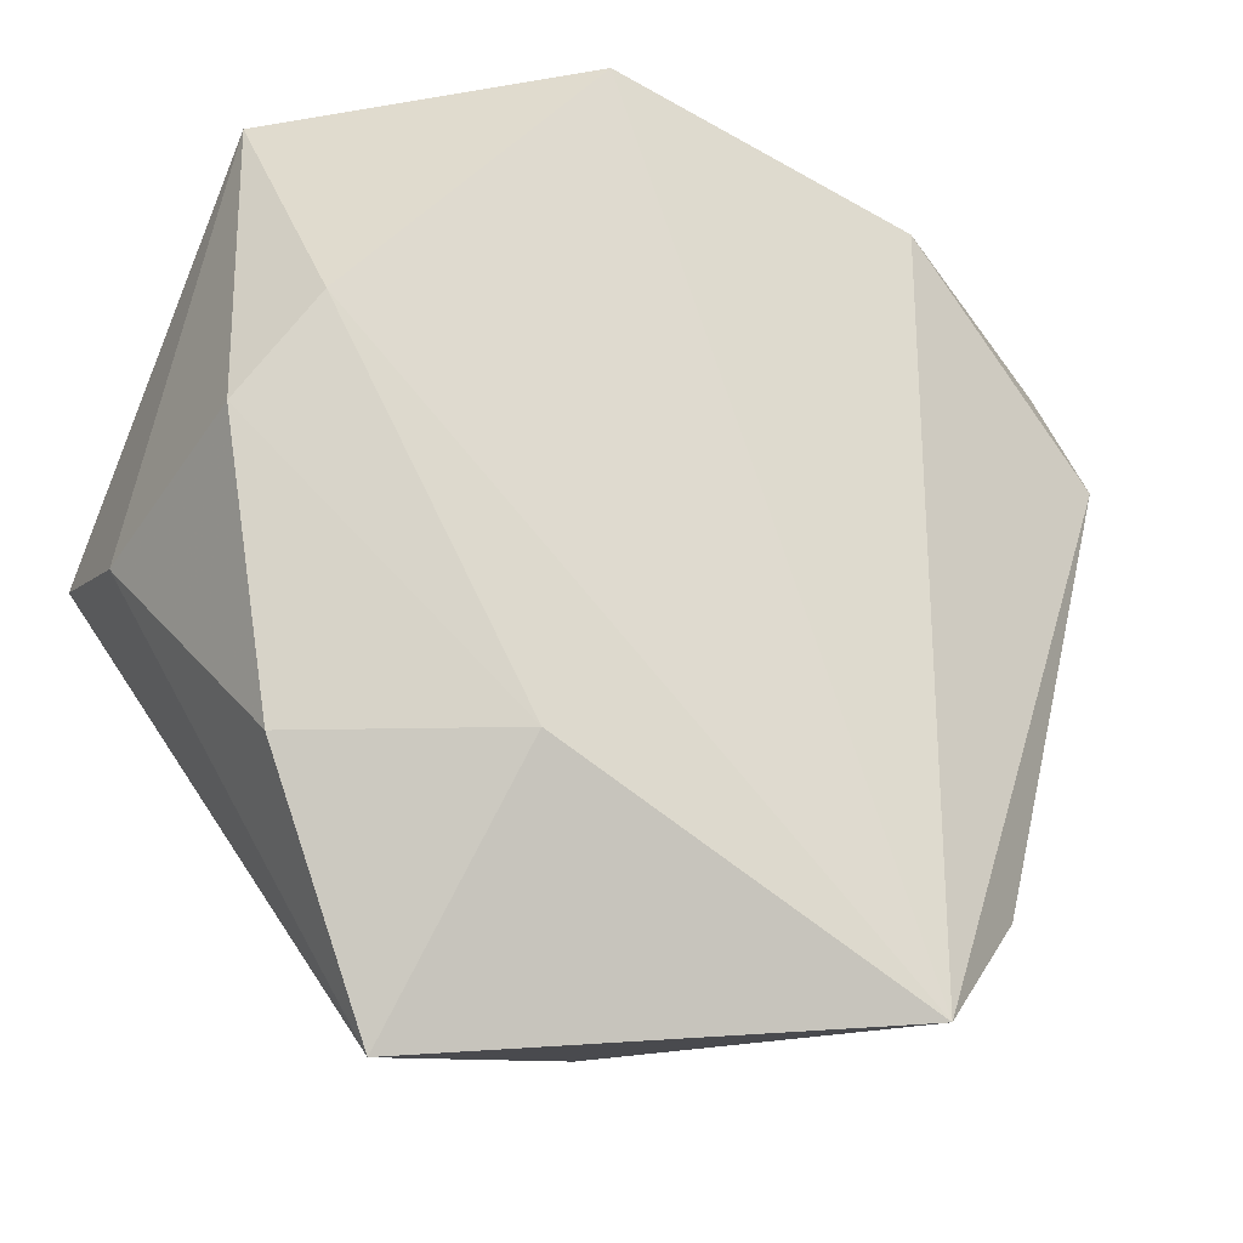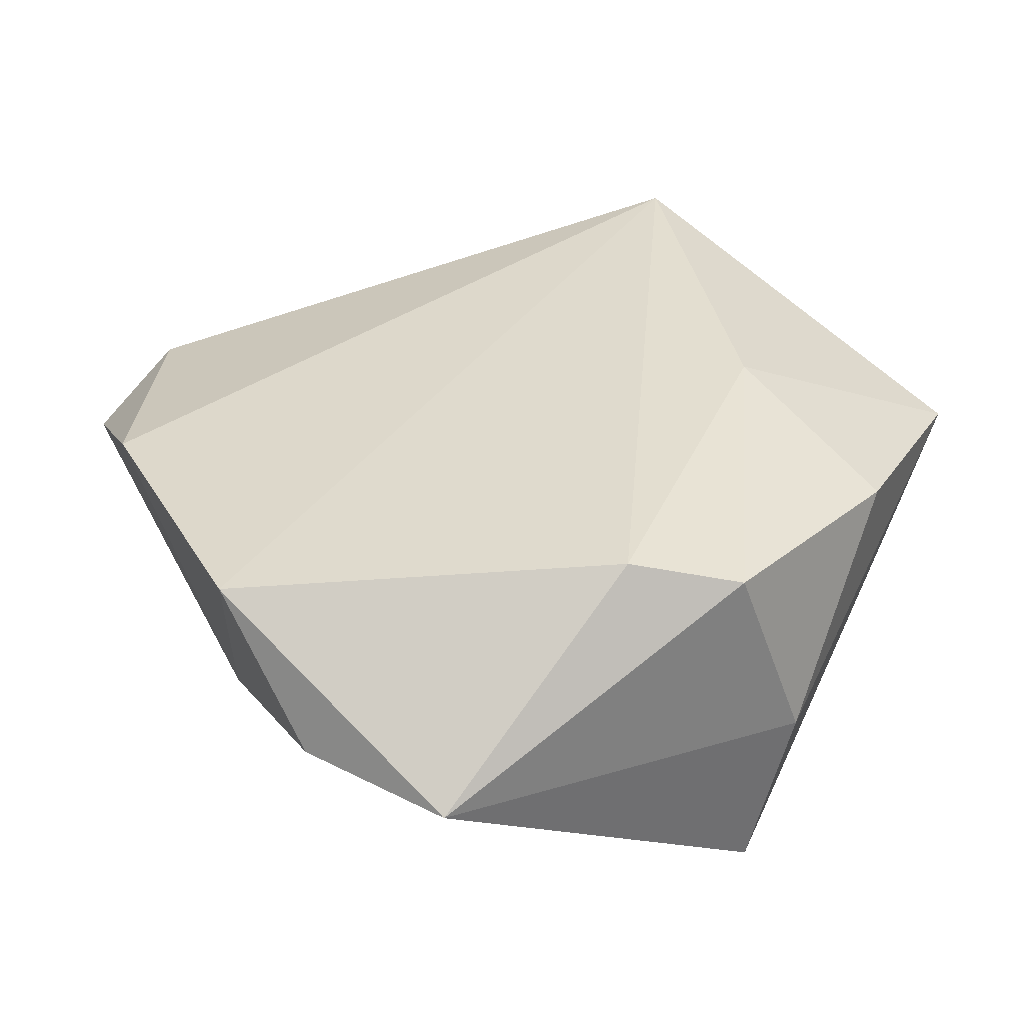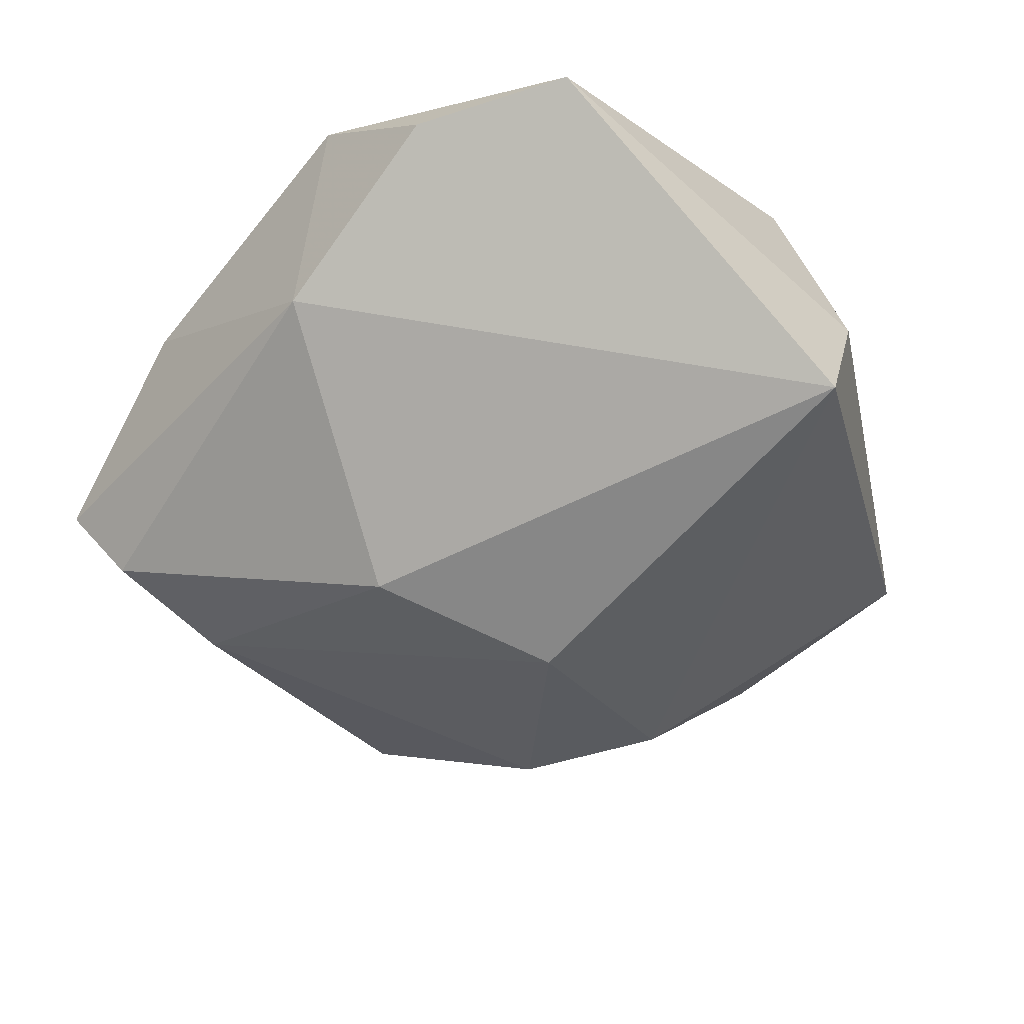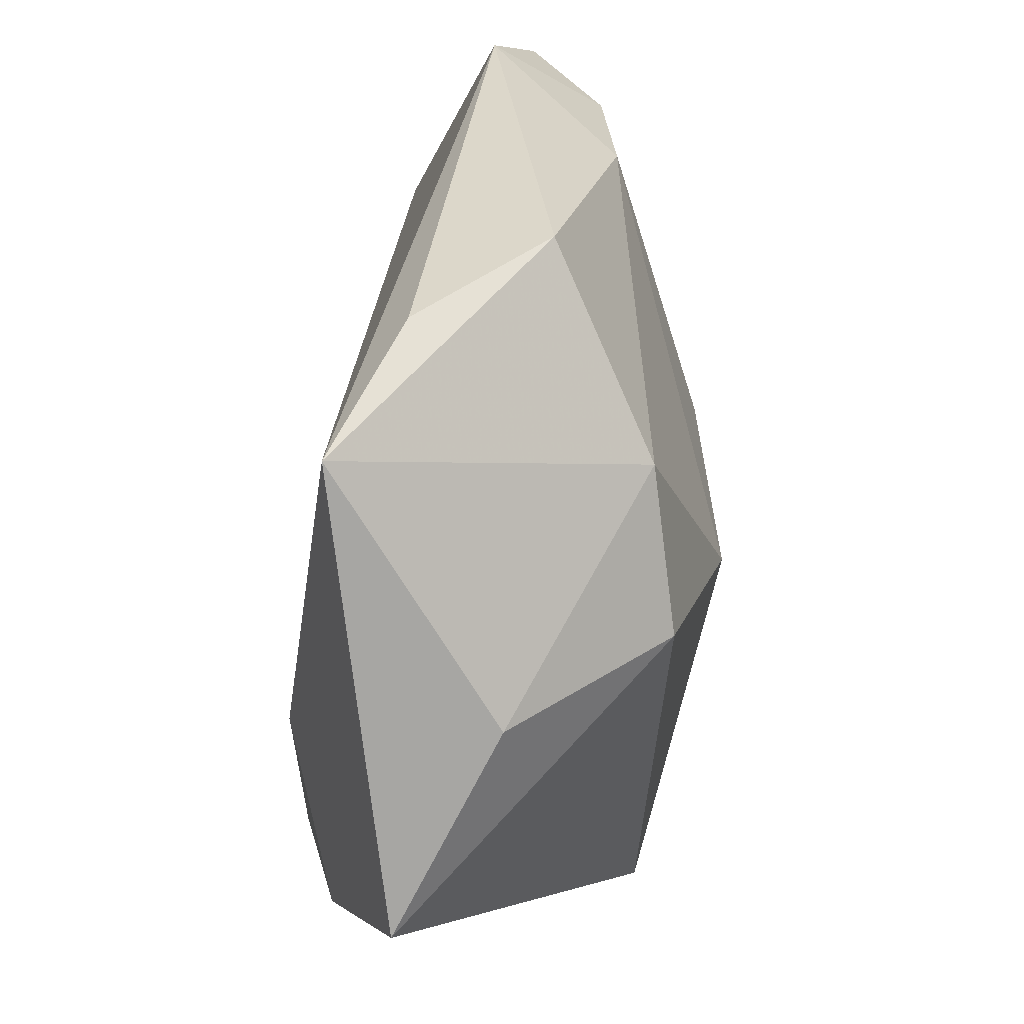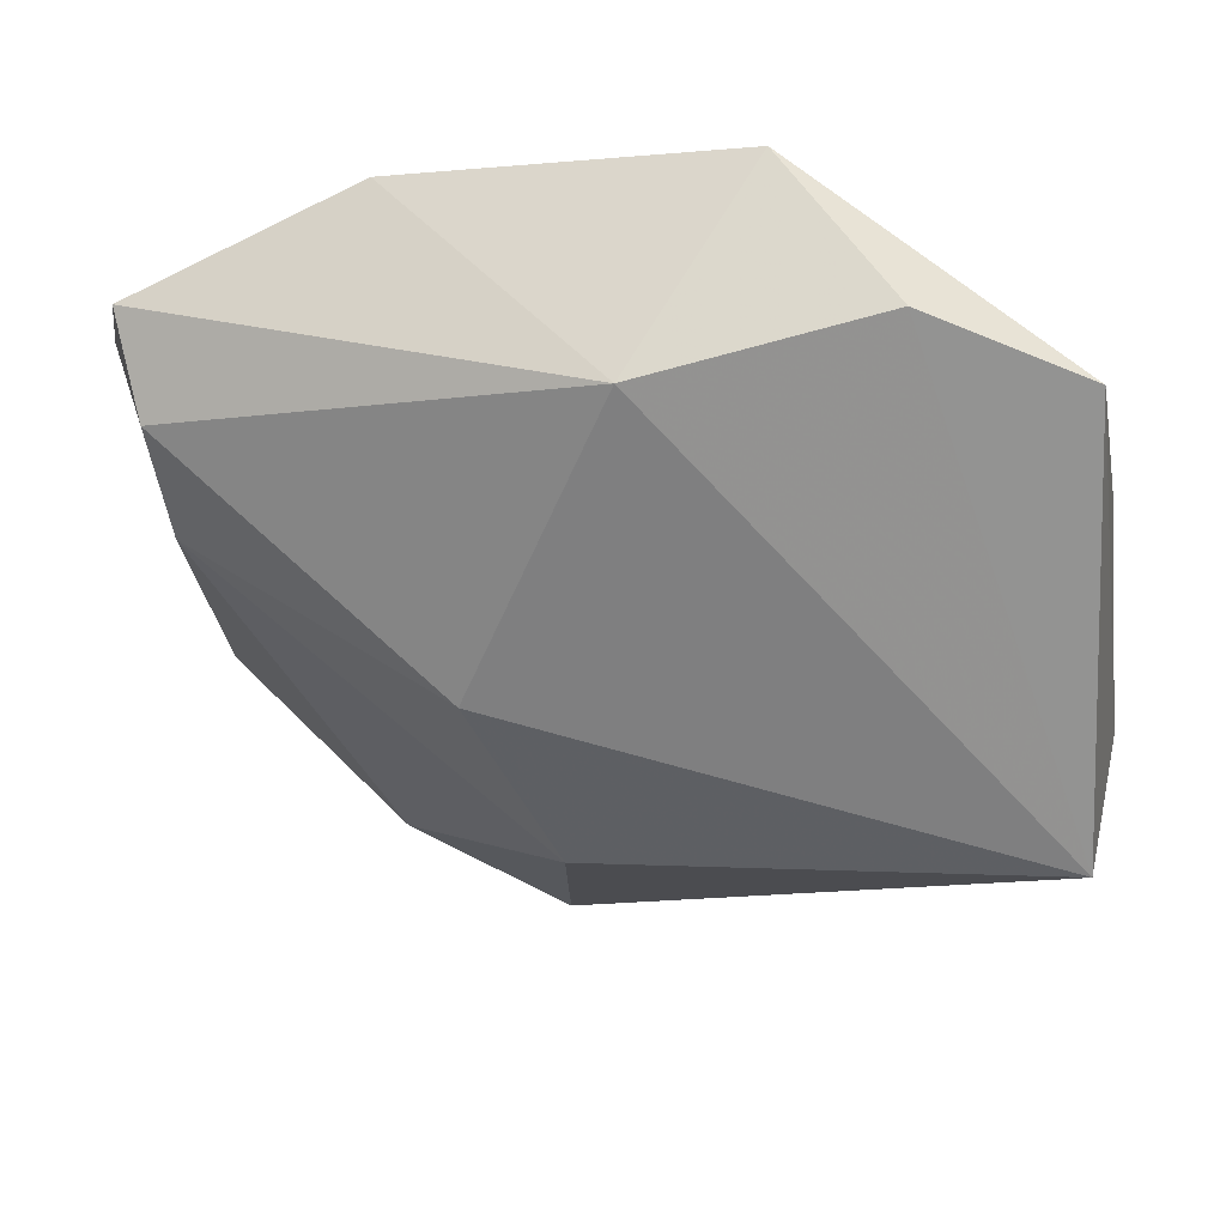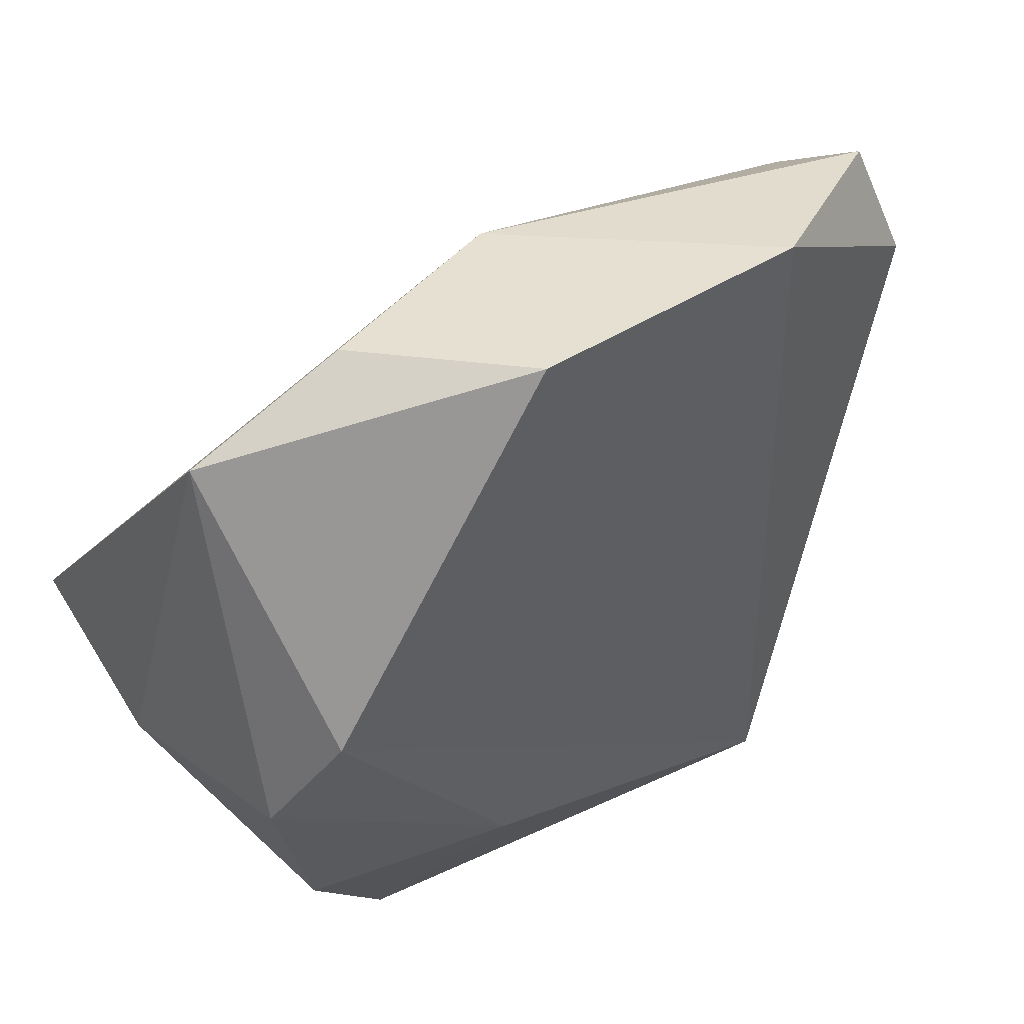
<metadata>
{"format":"obj","ext":"obj","renderer":"f3d","projection":"perspective","resolution":1024,"background":"white","views":[{"elev":-24.3,"azim":-24.2,"up":"+Y"},{"elev":38.5,"azim":-128.1,"up":"+Z"},{"elev":-54.0,"azim":-141.3,"up":"+Z"},{"elev":-66.1,"azim":83.8,"up":"+Y"},{"elev":57.5,"azim":-168.4,"up":"+Y"},{"elev":51.6,"azim":-35.9,"up":"+Y"}]}
</metadata>
<code>
v 0.004488 -0.02706 -0.01718
v 0.03873 -0.01966 -0.002341
v 0.04012 0.02272 -0.007733
v -0.03913 -0.003874 -0.004072
v -0.0115 -0.02045 0.01739
v 0.01233 0.01038 -0.02056
v -0.03222 0.03511 0.001644
v 0.03862 0.009348 -0.009059
v 0.04662 0.01668 0.004041
v 0.003465 -0.006962 -0.02331
v 0.002896 0.03593 -0.006044
v -0.004663 0.04107 0.01417
v -0.03067 -0.02182 0.0117
v 0.03246 -0.02713 0.009714
v 0.04389 0.02774 -0.0003301
v 0.02294 -0.03807 0.01567
v -0.01996 -0.04323 0.005841
v -0.01716 0.04041 0.001747
v -0.0004388 -0.03923 -0.002087
v 0.02015 -0.02473 -0.01342
v 0.0255 0.03449 0.01071
v -0.03849 0.001107 -0.02036
v -0.02982 0.01143 0.01856
v -0.03603 0.002043 0.01547
f 21 16 9
f 16 23 5
f 5 17 16
f 9 16 14
f 14 2 9
f 16 2 14
f 12 23 16
f 16 21 12
f 17 5 13
f 4 17 13
f 23 12 7
f 15 21 9
f 9 3 15
f 9 2 8
f 8 3 9
f 4 13 24
f 24 7 4
f 23 7 24
f 24 5 23
f 24 13 5
f 20 1 10
f 10 8 20
f 20 8 2
f 20 2 16
f 4 7 22
f 22 17 4
f 10 1 22
f 22 1 17
f 19 20 16
f 1 20 19
f 16 17 19
f 17 1 19
f 11 12 21
f 21 15 11
f 11 15 3
f 18 22 7
f 18 11 22
f 18 7 12
f 12 11 18
f 10 22 6
f 22 11 6
f 6 11 3
f 6 8 10
f 3 8 6

</code>
